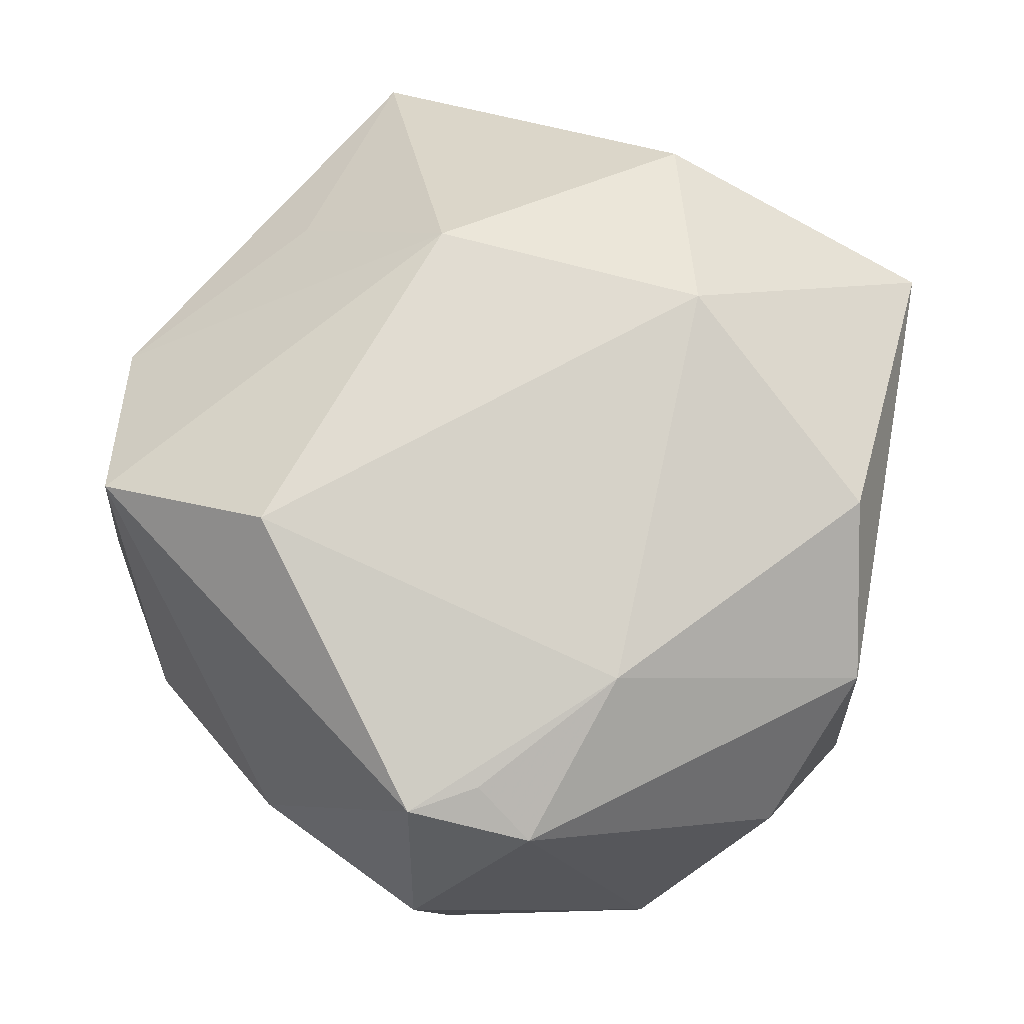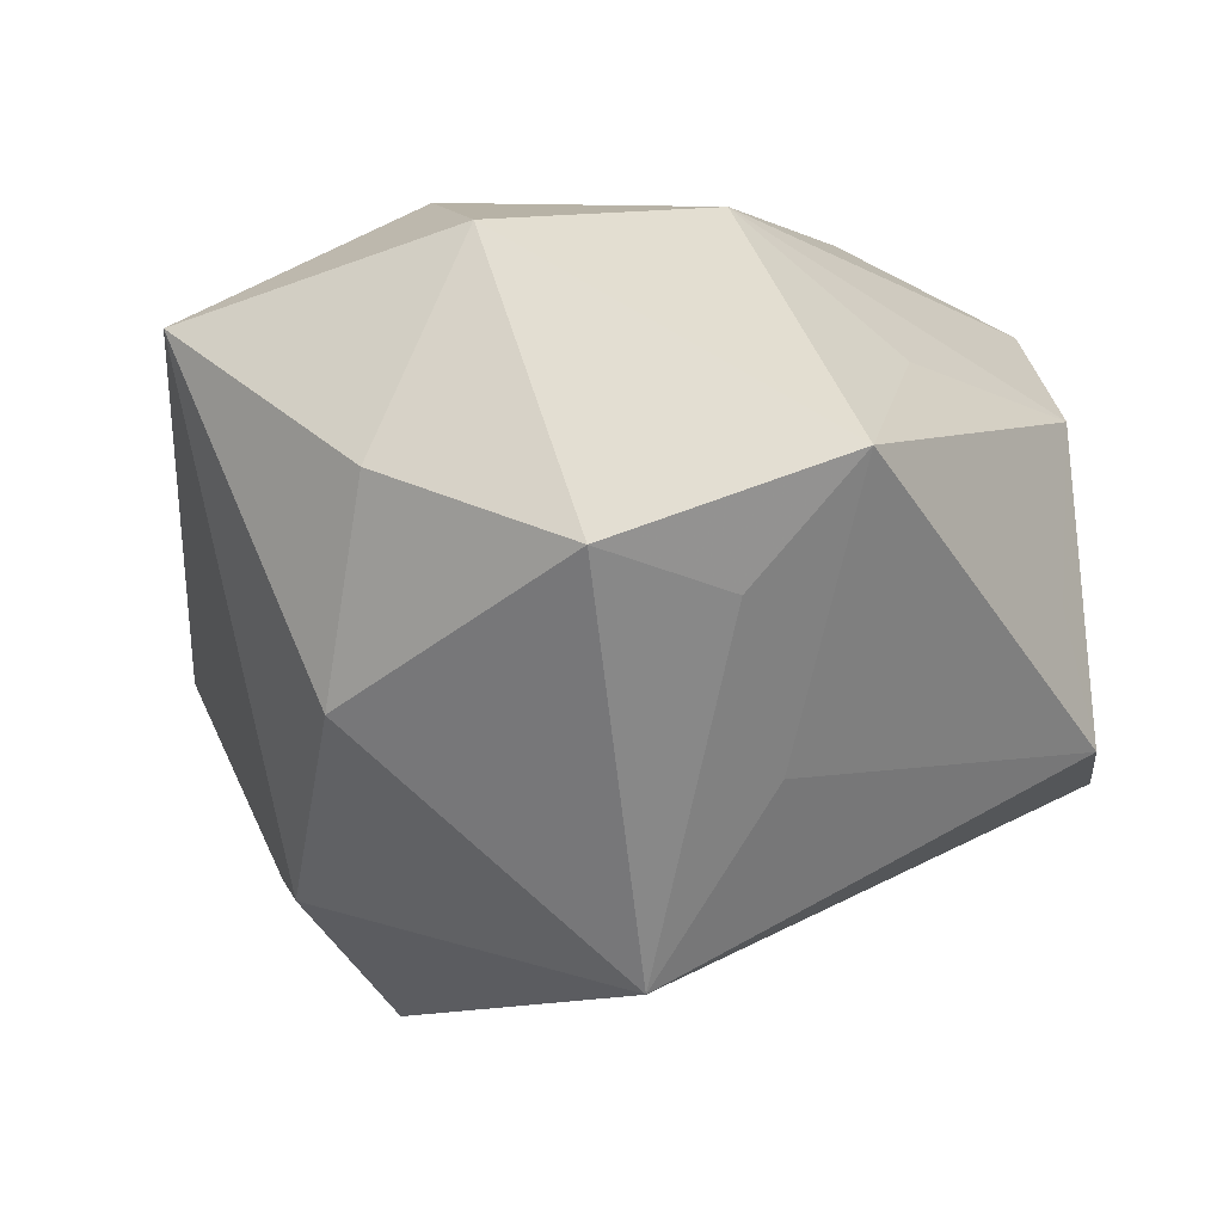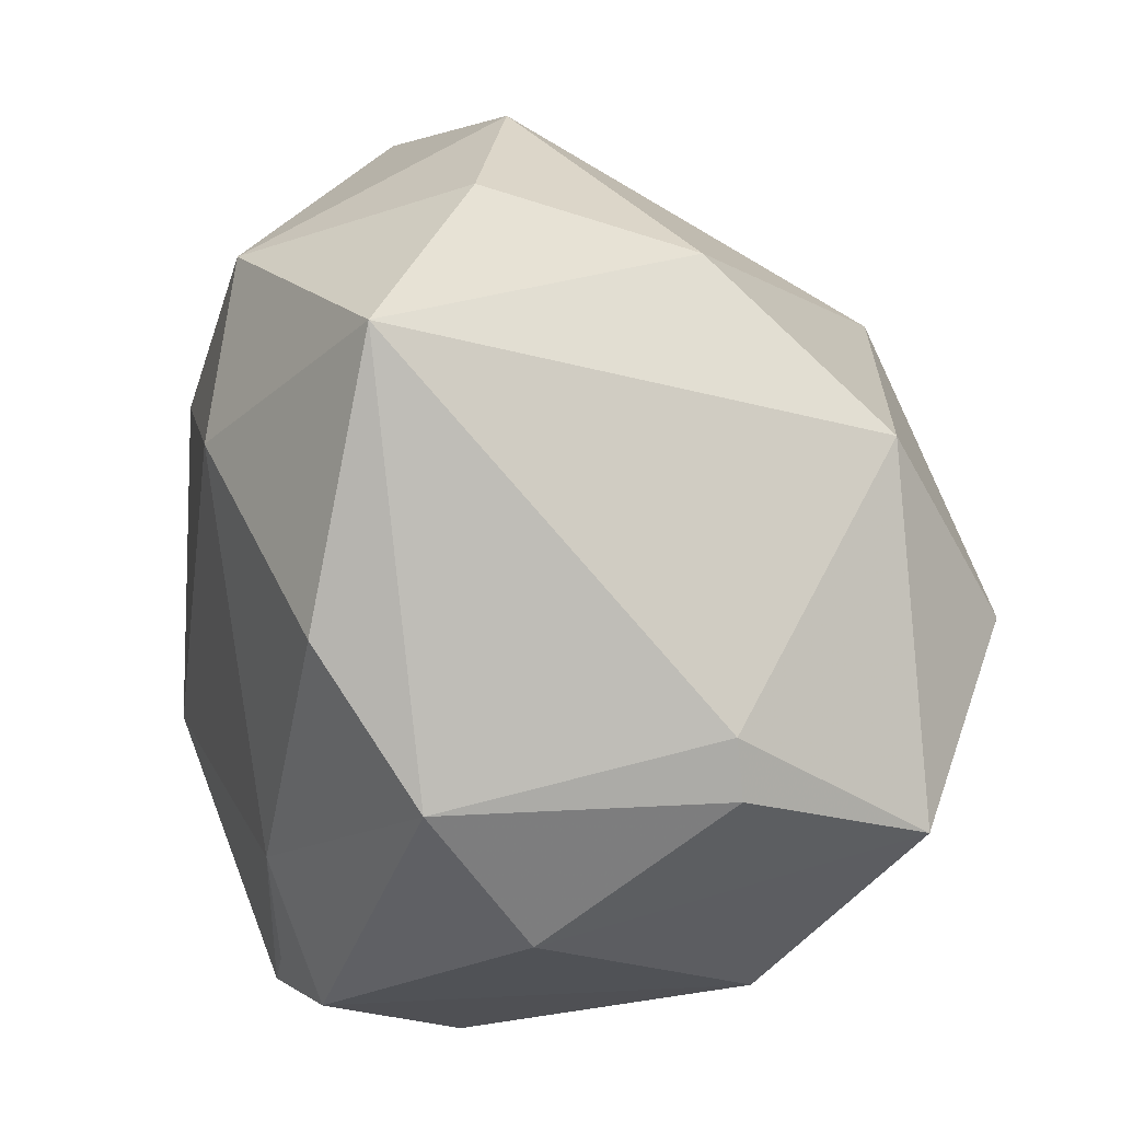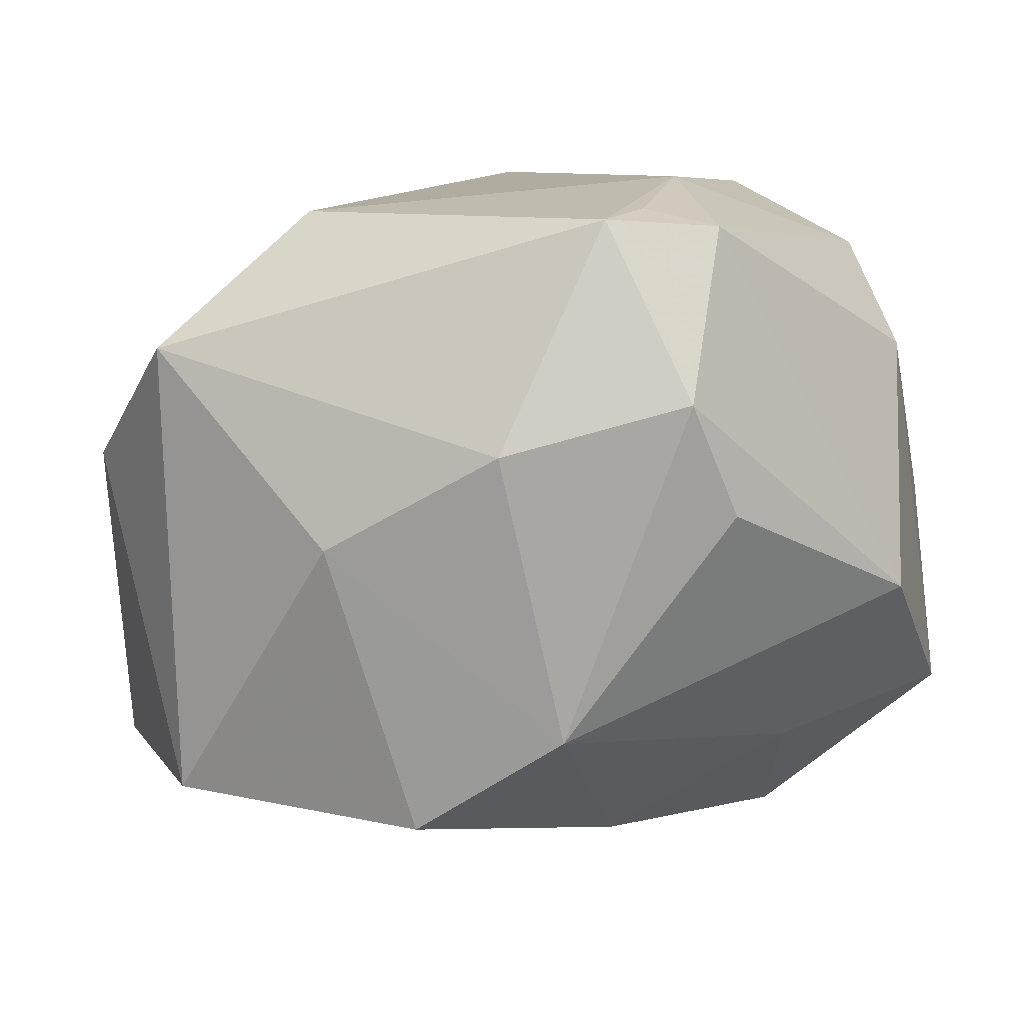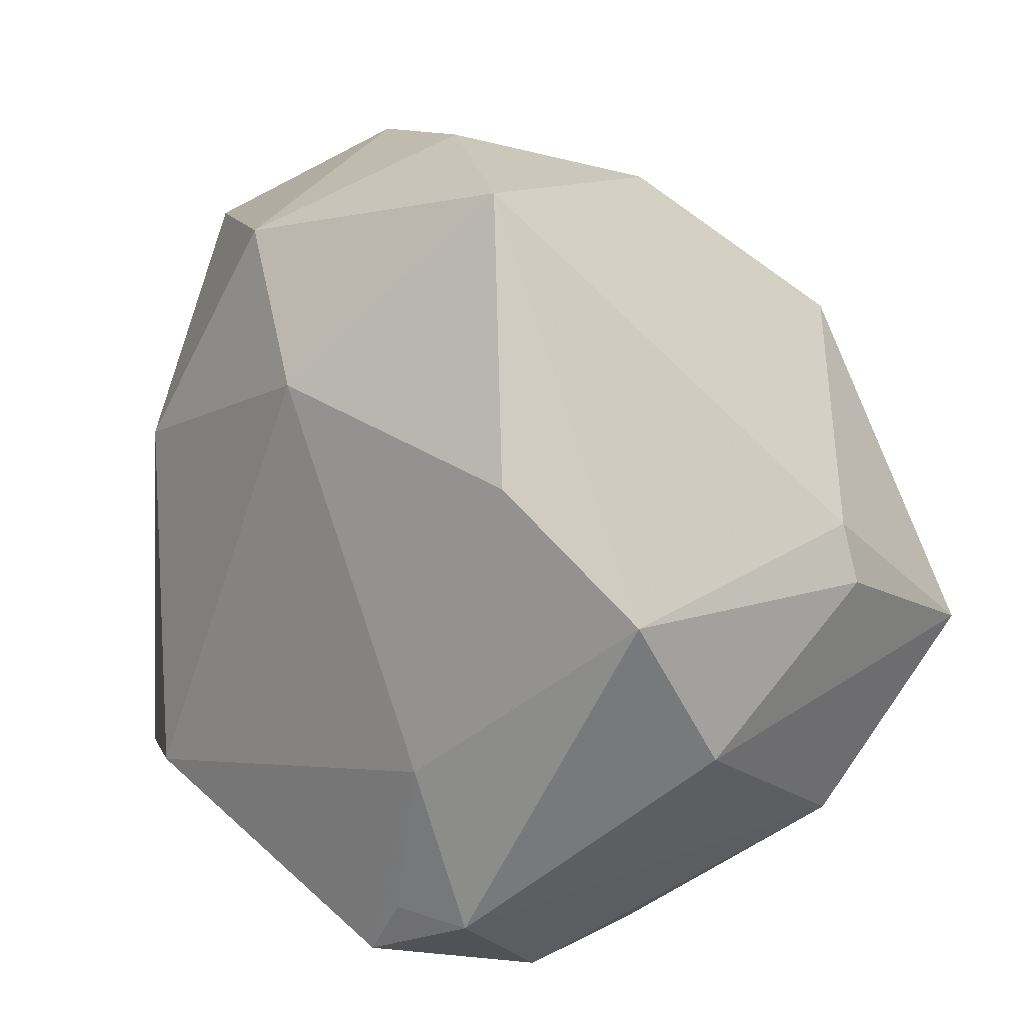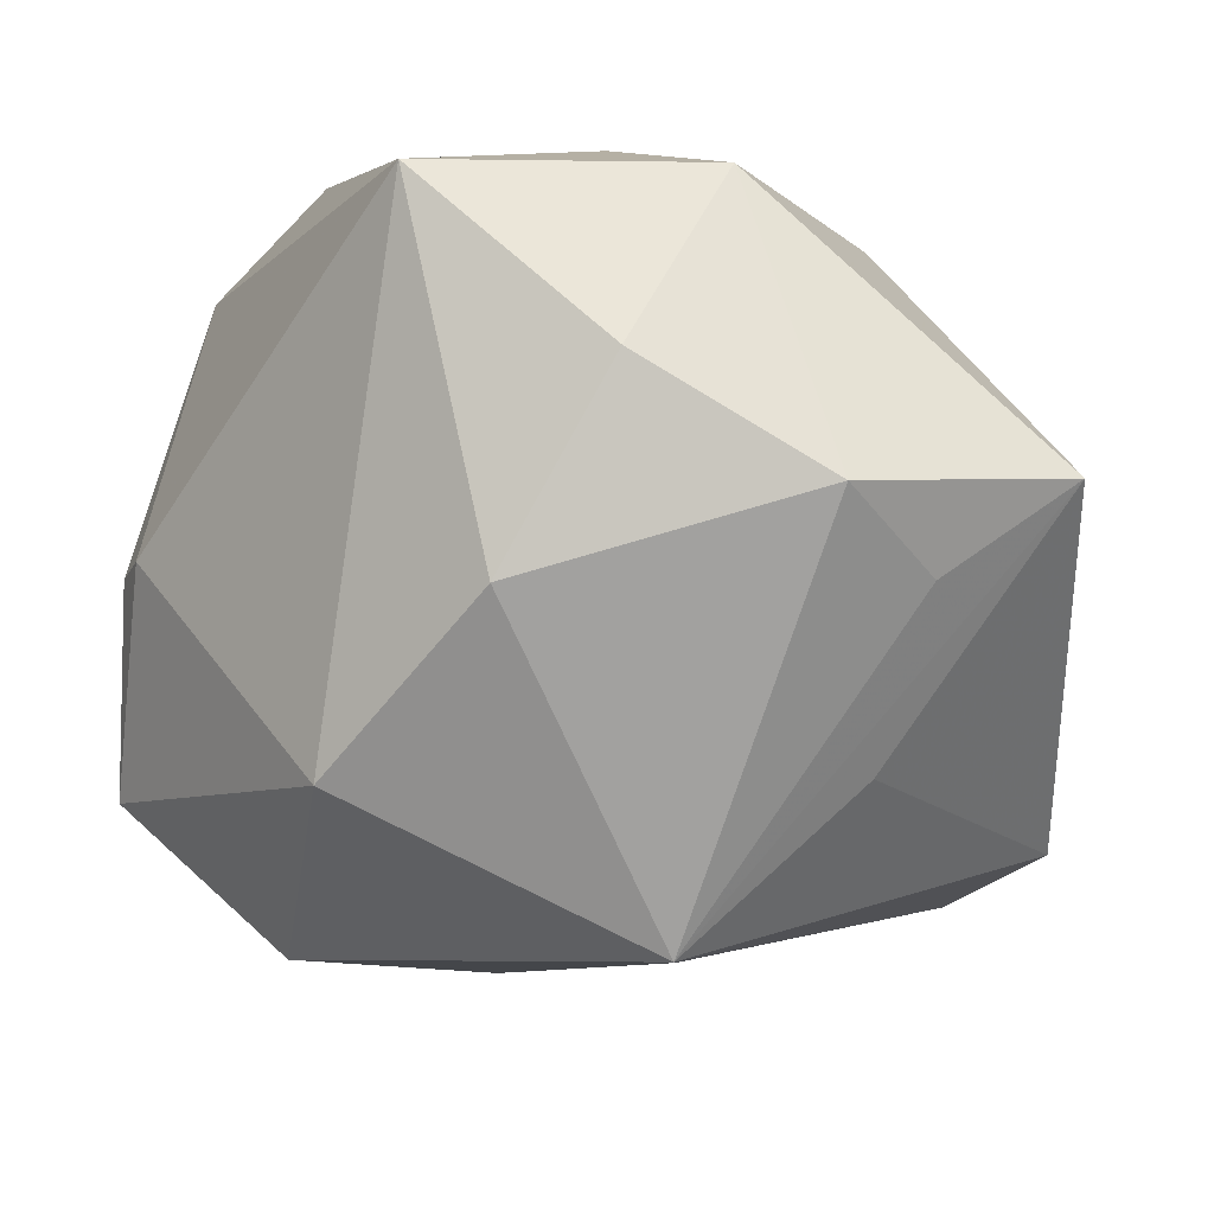
<metadata>
{"format":"obj","ext":"obj","renderer":"f3d","projection":"perspective","resolution":1024,"background":"white","views":[{"elev":76.4,"azim":37.8,"up":"+Z"},{"elev":-5.8,"azim":-151.6,"up":"+Z"},{"elev":33.4,"azim":76.6,"up":"+Y"},{"elev":-78.4,"azim":10.7,"up":"+Y"},{"elev":18.2,"azim":47.6,"up":"+Y"},{"elev":71.6,"azim":-169.9,"up":"+Y"}]}
</metadata>
<code>
v -0.04272 0.03233 0.006371
v 0.04625 0.004008 -0.009354
v 0.006987 0.04096 -0.0155
v -0.01369 0.01869 -0.04056
v 0.04358 -0.005557 -0.02946
v -0.0007086 0.04722 0.005549
v 0.02481 -0.01625 -0.02992
v 0.04337 0.005558 0.02043
v -0.02035 0.01454 0.03329
v 0.0004743 -0.04371 0.01166
v 0.03242 0.01922 0.02869
v 0.003976 -0.01366 -0.03805
v -0.01495 -0.02226 0.03745
v 0.02658 -0.03082 0.02878
v -0.04811 -0.007755 -0.01789
v -0.03276 -0.02853 0.02694
v 0.005759 0.02542 0.03436
v 0.04495 -0.01094 0.01049
v 0.0228 -0.04059 0.0008104
v -0.04597 -0.005064 -0.004278
v -0.01882 -0.03971 0.004832
v 0.0225 0.003564 -0.04358
v -0.01367 0.006137 -0.03798
v -0.03092 0.03356 -0.005968
v -0.04015 -0.02857 -0.01992
v -0.006997 0.03885 0.0285
v -0.01557 -0.03728 -0.02656
v 0.0204 0.02568 -0.03194
v -0.02872 0.02065 -0.0212
v 0.02182 0.0459 0.02013
v 0.04415 0.01004 -0.009207
v -0.04346 -0.01388 0.01506
v 0.01517 -0.03638 0.03213
v -0.0366 0.009522 0.01783
v 0.02031 -0.04304 0.01317
v 0.02382 -0.01244 0.03313
v 0.03952 -0.02541 -0.01329
v 0.0193 -0.02997 0.03194
v -0.02166 0.04438 -0.002213
v 0.001411 -0.0411 -0.01914
f 26 39 1
f 4 25 15
f 24 4 1
f 1 39 24
f 24 39 4
f 4 28 22
f 22 28 5
f 22 12 4
f 30 28 3
f 4 39 3
f 3 28 4
f 9 26 1
f 6 26 30
f 39 26 6
f 30 3 6
f 6 3 39
f 30 26 17
f 17 9 13
f 26 9 17
f 1 4 29
f 29 15 1
f 4 15 29
f 1 15 20
f 27 21 25
f 5 28 31
f 31 2 5
f 31 28 30
f 30 8 31
f 8 2 31
f 8 14 18
f 18 2 8
f 5 2 18
f 34 9 1
f 11 8 30
f 30 17 11
f 32 15 25
f 32 20 15
f 9 34 32
f 1 20 32
f 32 34 1
f 4 12 23
f 12 27 23
f 23 25 4
f 23 27 25
f 40 27 12
f 10 21 40
f 21 27 40
f 36 14 8
f 8 11 36
f 36 11 17
f 36 17 13
f 13 33 36
f 25 21 16
f 16 32 25
f 16 21 10
f 10 33 16
f 16 33 13
f 13 9 16
f 9 32 16
f 37 18 14
f 5 18 37
f 19 40 37
f 7 40 12
f 7 22 5
f 12 22 7
f 5 37 7
f 7 37 40
f 38 33 14
f 14 36 38
f 38 36 33
f 35 37 14
f 19 37 35
f 14 33 35
f 35 33 10
f 10 40 35
f 35 40 19

</code>
